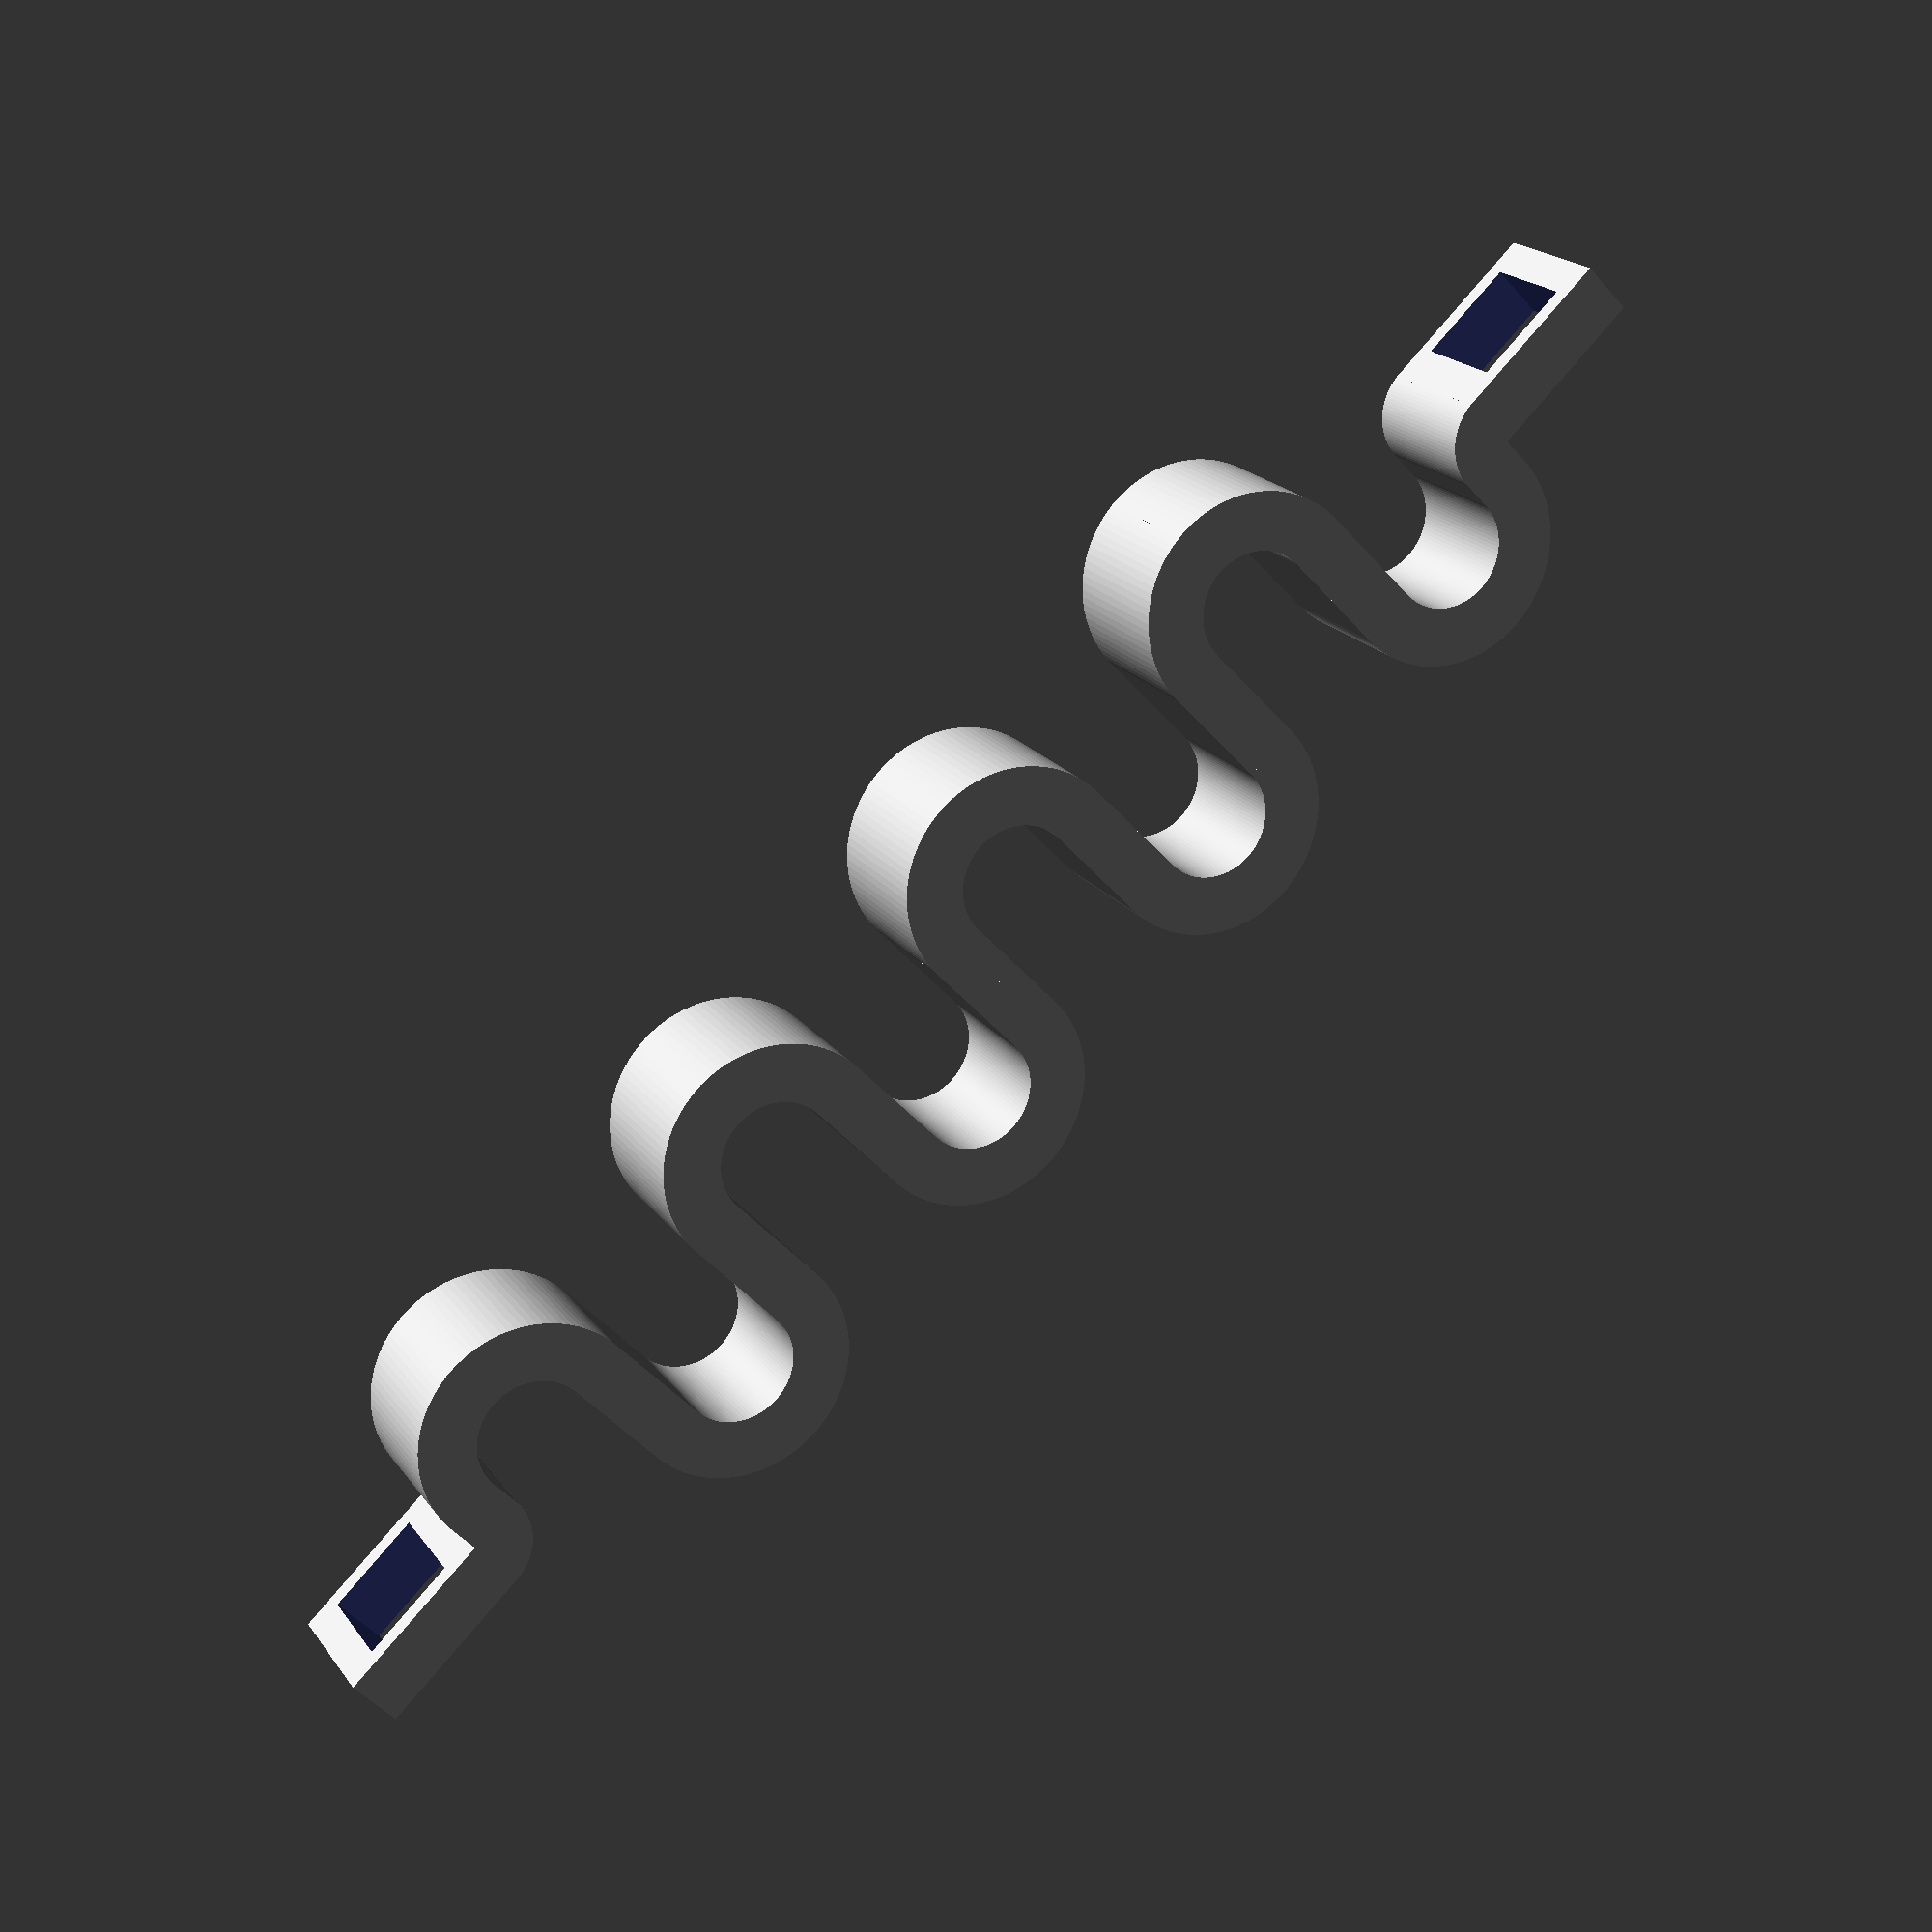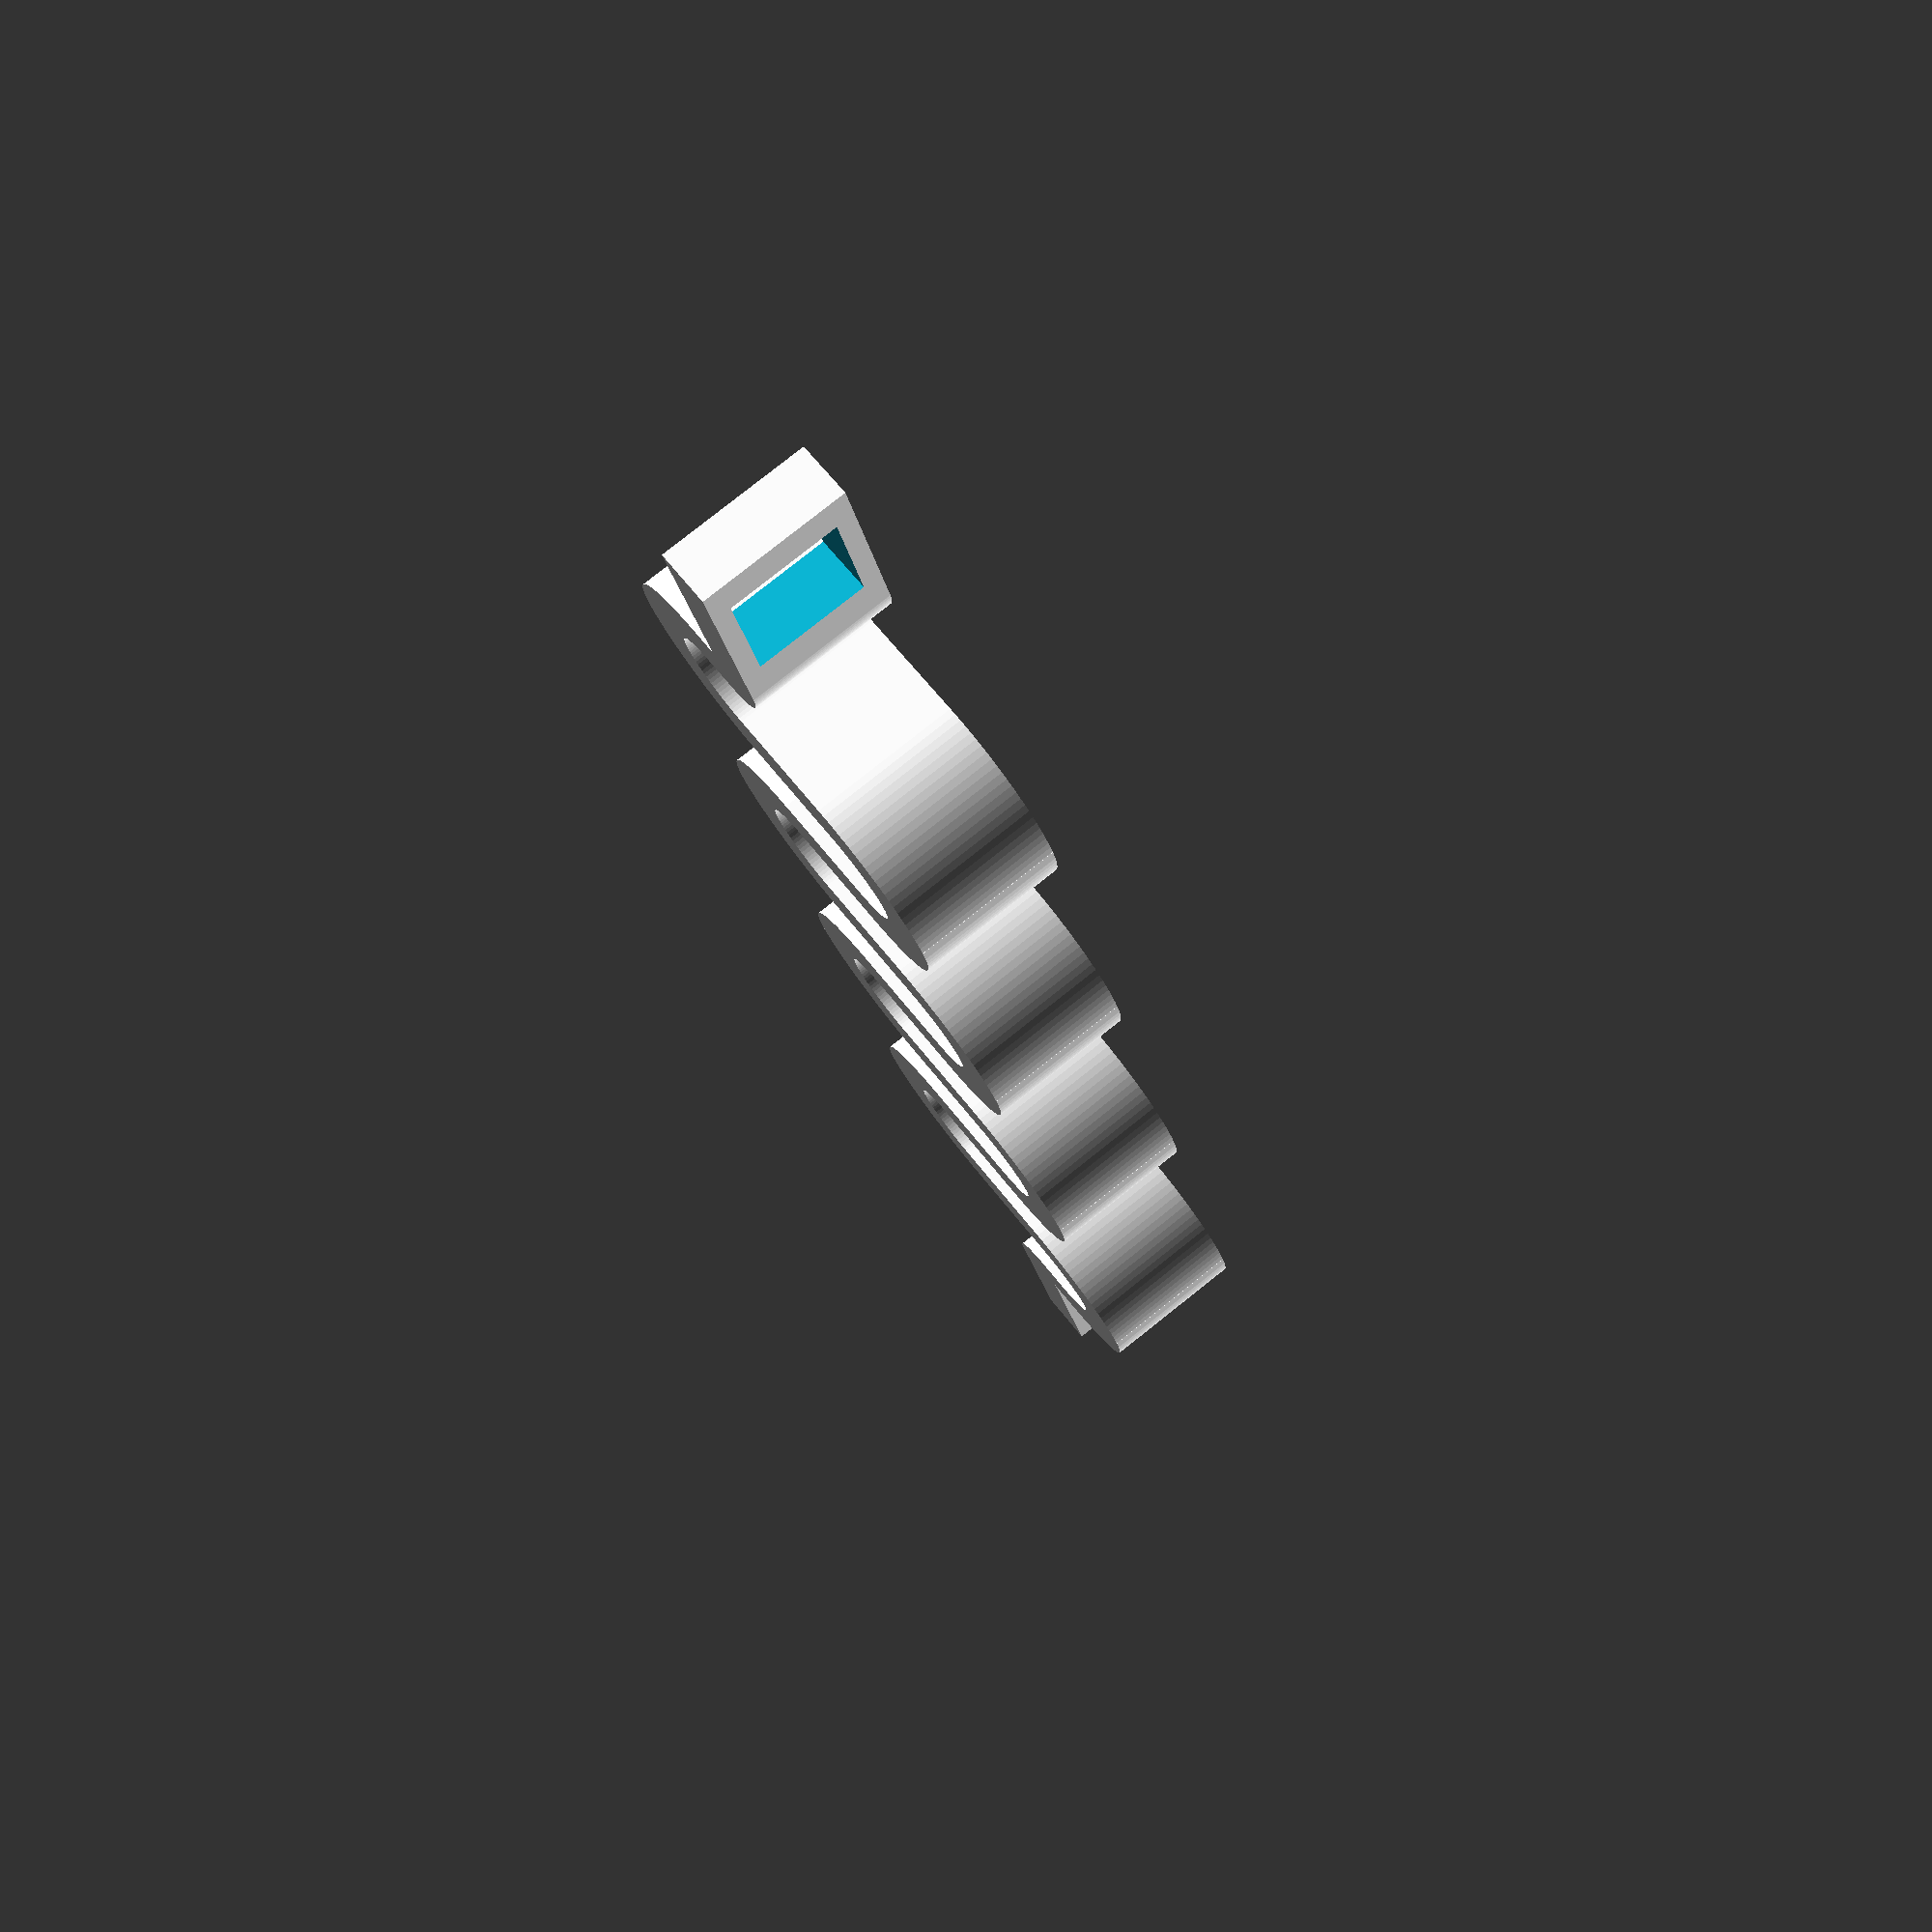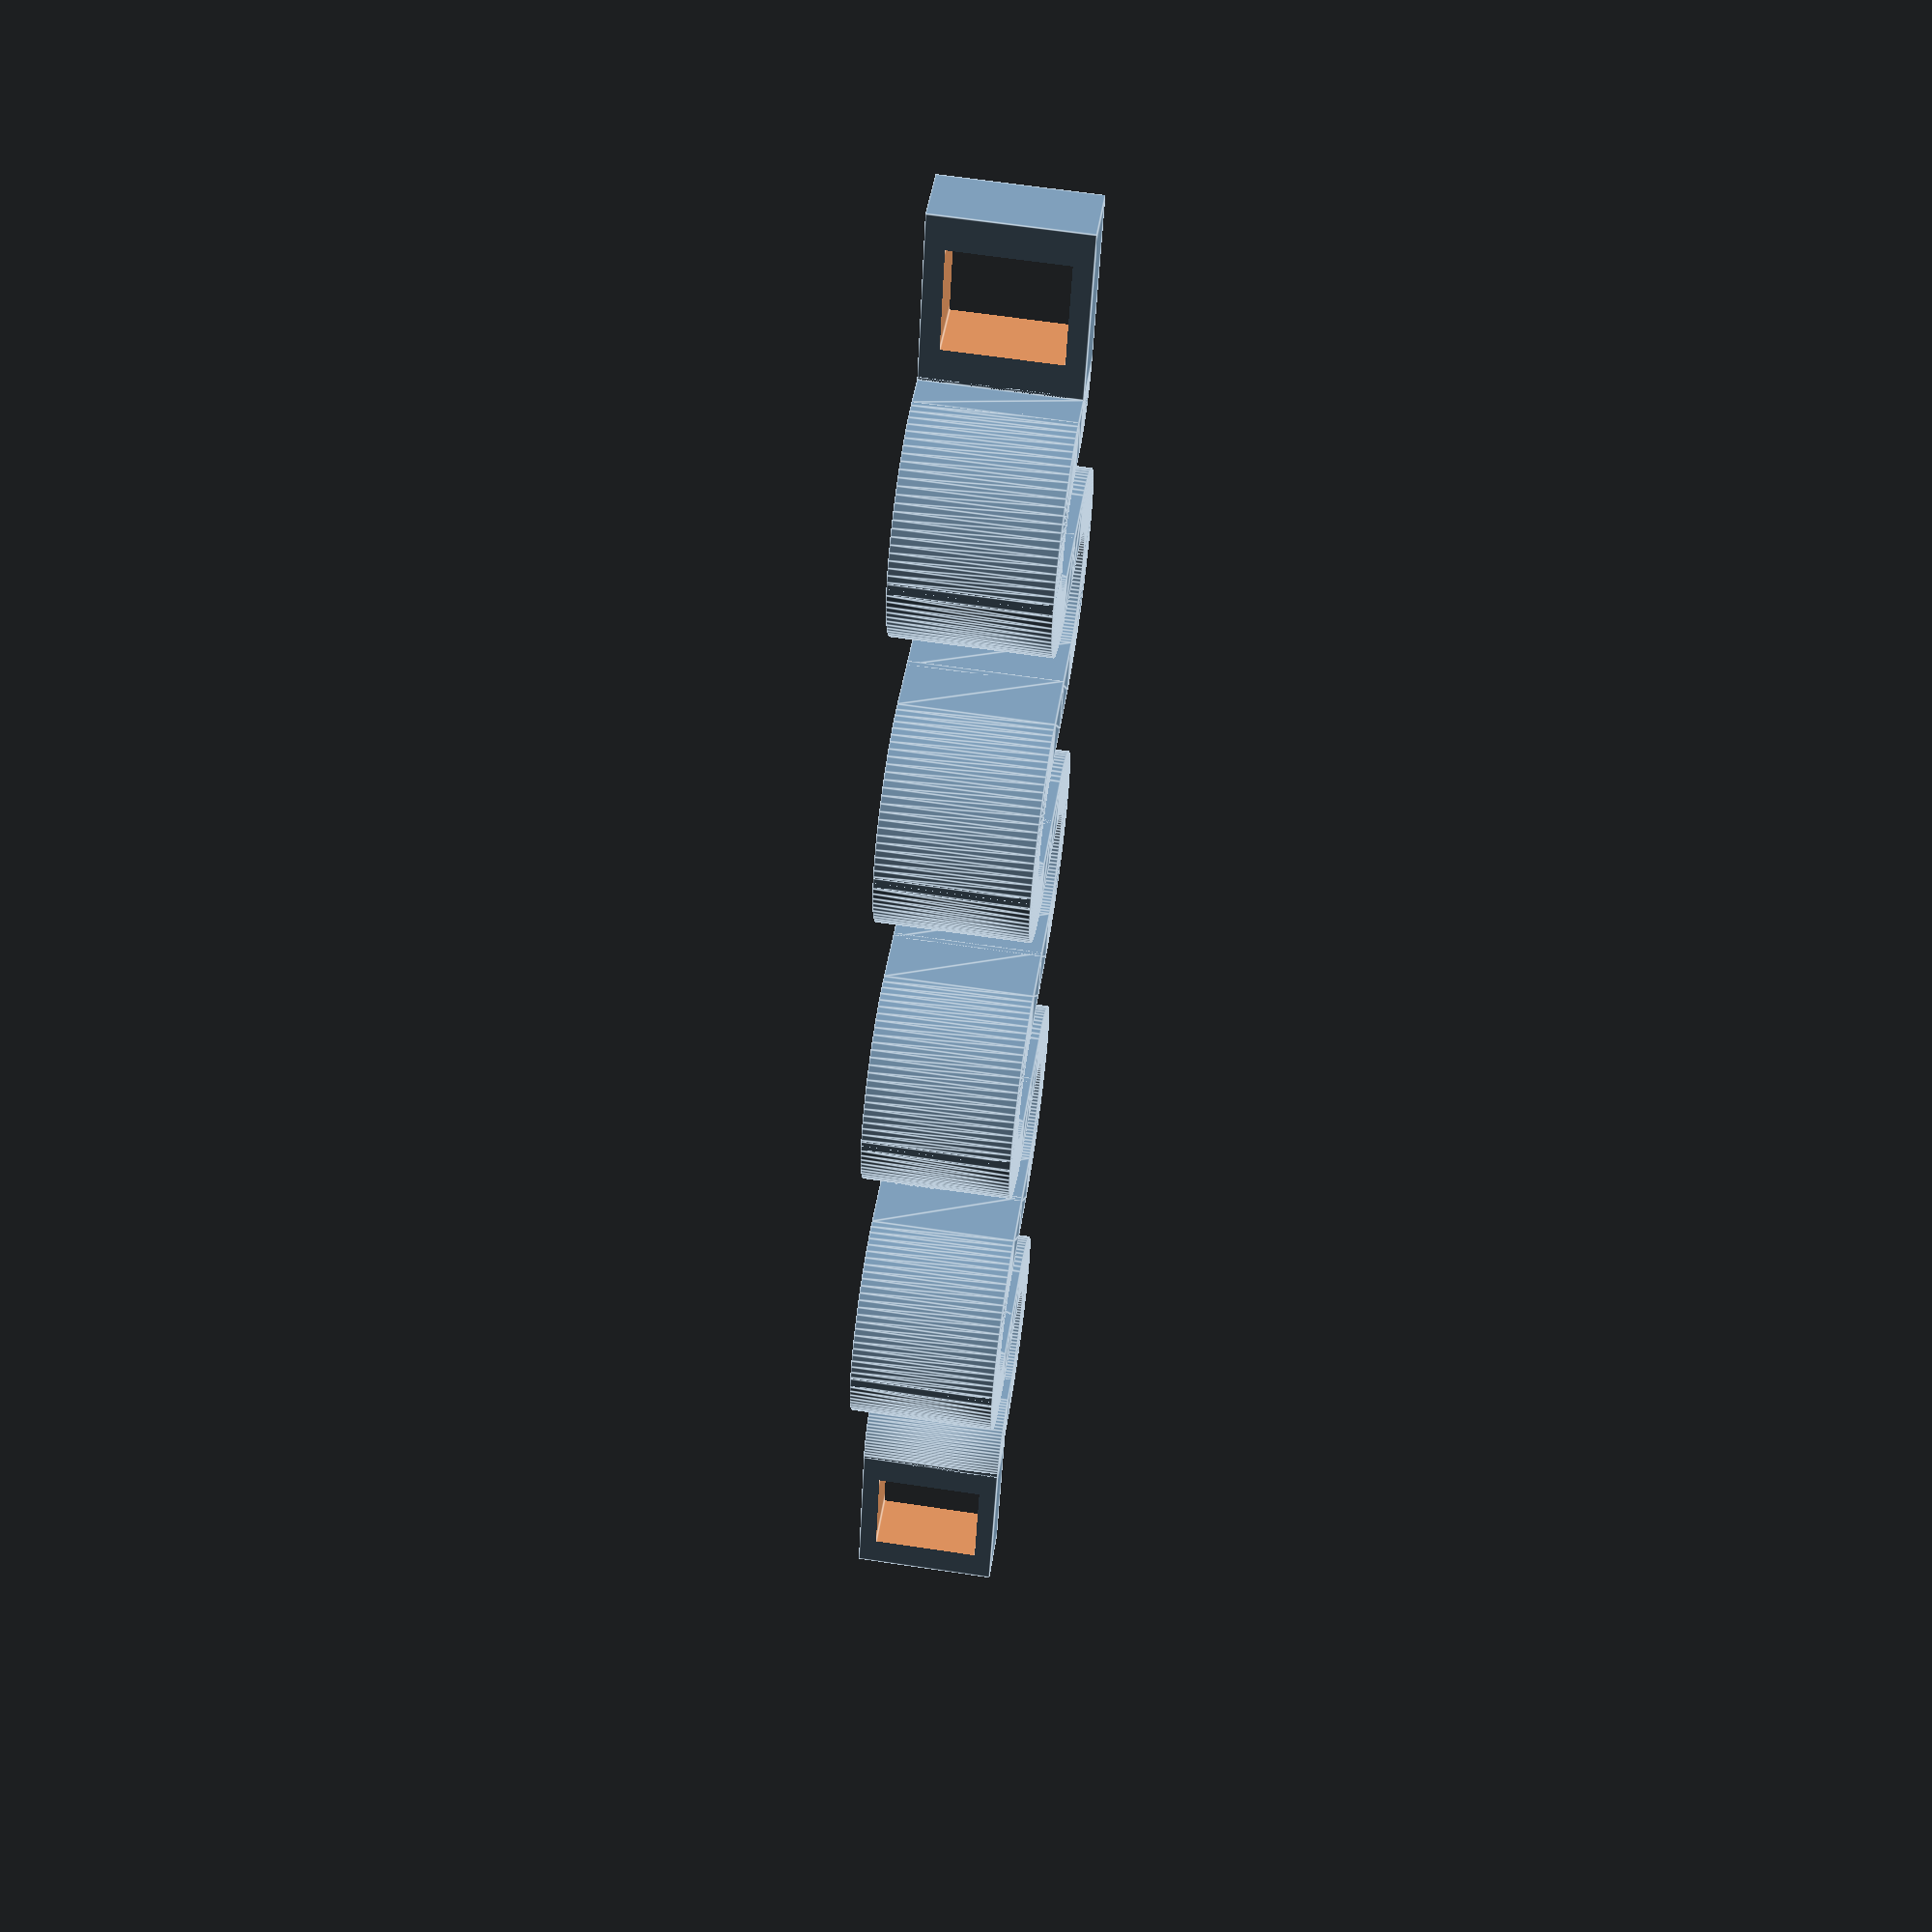
<openscad>
// Input Values

/* [Dimension] */
// Desired number of waves (each side).
    Frequency = 4;
// Full length of the mesh. (mm)
    Length = 50;
// Width of the mesh (mm).
    Width = 12;
// The breadth of the spring line (mm).
    Thickness = 2;
// Height of the mesh (mm).
    Depth = 5;
// Inward tilt of rungs (deg).
    Angle = 0; // [0 : 1 : 45]
// Factor ranging beveled "zig-zag" to circular wave.
    Roundness = 1; // [0: 0.05 : 1]
    
/* [Terminals] */
// How far the terminals of the spring linearly extend beyond length (mm).
    Extension = 6;
// Center the terminals so they are centered.
    Centered = true;
// Design to add to each end of the spring.
    Design = "Hole"; // [None, Hole, Hoop, T, Rod]
    
/* [Hidden] */
    $fa = 36;
    $fs = 2;
    Clearance = 0.3;
    Guides = false;


// Computed Values

    RoundnessNormalized = 0.9 * Roundness + 0.1;

    // Centering Compensation:
    
        InitialAnchorY = Width/2 - Thickness/2;
        InitialAnchorX  = (Length/(4*Frequency))*RoundnessNormalized;
        
        InitialRadius = (InitialAnchorX + tan(Angle)*InitialAnchorY)/ (cos(Angle) + tan(Angle) + tan(Angle)*sin(Angle));
        
        InitialArcX = InitialRadius - cos(Angle) * InitialRadius;
        InitialArmX = tan(Angle) * (InitialAnchorY - InitialRadius - sin(Angle) * InitialRadius); 
        
        LengthAdjustment = 2*(InitialArmX + InitialArcX) + Thickness;
    
	    AdjustedLength = Centered ? Length - LengthAdjustment : Length;
    
    // Main Values:
    
		Wavelength = AdjustedLength/Frequency;
		Segment = Wavelength/2;
		Segments = Frequency*4;

		AnchorY = Width/2 - Thickness/2;
		AnchorX  = (Segment/2)*RoundnessNormalized;
		
		Radius = (AnchorX + tan(Angle)*AnchorY)/ (cos(Angle) + tan(Angle) + tan(Angle)*sin(Angle));
		   
		ArcX = Radius - cos(Angle) * Radius;
		ArcY = sin(Angle) * Radius;
		ArmY = AnchorY - Radius - sin(Angle) * Radius;   
		ArmX = tan(Angle) * ArmY; 
       
       
    // Useful Guide Values:

		Overlap = 2*(ArmX + ArcX) + Thickness;
		RealDiameter = 2*Radius+Thickness;
		Offset = RealDiameter - Overlap;
		Gap = RealDiameter - 2 * Overlap;
    
    
// Assertions/Tests:

    // Plus thickness? Not sure.
    RequiredWidth = Radius+ArcY;
    assert(AnchorY > RequiredWidth, "Not enough space to draw segments, increase width or reduce angle.");        
       
       
// Dimensions/segmentation guide for visual checks.    
module Guide() {
  
    // Gap Guide   
    color("purple")
    translate([-Width/4, RealDiameter-Overlap,0])
    cube([Width/2, Overlap, Depth]);
    
    color("orange")
    translate([-Width/2,RealDiameter,0])
    cube([Width/2,Gap,Depth]);
    

    color("green")
    cube([Width/2,Offset,Depth]);
    
    // Main Segmentation Guide
    if(!Centered) {
        translate([0,Segment/2,-Depth])
        for(i = [0 : 1 : Segments-1]) {
            Colour = i%2 == 0 ? "red" : "blue";
            translate([0,i*Segment/2,0])
            color(Colour)
            translate([-Width/2,-Segment/2,0])
            cube([Width,Segment/2,1]);
        }
    } else {
        Offset = 2*(Wavelength / 2 - Radius + ArmX + ArcX);
    
        translate([-Width/2,Radius,-Depth])
        for(i = [0 : 1 : 2*Frequency-1]) {
            Colour = i%2 == 0 ? "red" : "blue";
            
            if(i%2 == 0) {
                translate([0,i*(Wavelength-Offset),0])
                color(Colour)
                translate([0,-Radius,0])
                cube([Width/2,2*Radius+Thickness,1]);
            } else {
                translate([Width/2,i*(Wavelength-Offset),0])
                color(Colour)
                translate([0,-Radius,0])
                cube([Width/2,2*Radius+Thickness,1]);
            }
        }
    }
}

    
if(Guides) {
    color("orange")
    translate([-Width/2, Length, -2*Depth])
    cube([Width, Thickness, 1]);

    Guide();
}


// Centering shape for terminating center loops
module Centering() {
    
    CenteringAnchorY = ArmY;
    CenteringAnchorX  = Overlap/2 - ArmX;
    
    CenteringRadius = (CenteringAnchorX + tan(Angle)*CenteringAnchorY)/ (cos(Angle) + tan(Angle) + tan(Angle)*sin(Angle));
       
    CenteringArcX = CenteringRadius - cos(Angle) * Radius;
    CenteringArcY = sin(Angle) * CenteringRadius;
    CenteringArmY = CenteringAnchorY - CenteringRadius - sin(Angle) * CenteringRadius;   
    CenteringArmX = tan(Angle) * CenteringArmY;
   
    CenteringArmExtrusion = sqrt(CenteringArmX^2 + CenteringArmY^2) + 0.1;

    union() {
        // Arm to arc
        translate([CenteringArmY,CenteringArmX,0])
        rotate([0,0,Angle])
        translate([0,0,Depth/2])
        rotate([90,0,90])
        mirror([0,0,1])
        linear_extrude(CenteringArmExtrusion)
        square([Thickness,Depth], center=true);
        
        // Arc to arm to arc
        translate([CenteringAnchorY-CenteringRadius,-CenteringAnchorX,0])
        rotate_extrude(angle = 90 + Angle, $fn = 100) {
            translate([CenteringRadius-Thickness/2,0])
            square([Thickness,Depth]);
        }
        
    }
    
}

// Half of spring segment/"rung", to be transformed and arrayed.
module Sector(Terminate = false) {
    // Arm and Overlap and Hoop and Overlap
    union() {
        // Arm and Overlap
        union() {
            // Initial arm
            ArmExtrusion = Terminate ? 1 : sqrt(ArmX^2 + ArmY^2) + 0.1;
            
            if(!Terminate) {
                translate([ArmY,ArmX,0])
                rotate([0,0,Angle])
                translate([0,0,Depth/2])
                rotate([90,0,90])
                mirror([0,0,1])
                linear_extrude(ArmExtrusion)
                square([Thickness,Depth], center=true);
            } else {
                translate([ArmY,ArmX,0])
                rotate([0,0,180])
                Centering();
            }
            
            // Overlap extension
            if(!Terminate) {
                rotate([0,0,Angle])
                translate([-0.1,-Thickness/2,0])
                cube([0.2,Thickness,Depth]);
            }
        }

        translate([AnchorY-Radius,-AnchorX,0])
        rotate_extrude(angle = 90 + Angle, $fn = 100) {
            translate([Radius-Thickness/2,0])
            square([Thickness,Depth]);
        }

        // Linear arm for non-roundness 
        if(Roundness != 1) {
            NonRoundArm = Segment/2 - AnchorX;

            translate([AnchorY,-AnchorX,0])
            translate([0,0,Depth/2])
            rotate([90,0,0])
            linear_extrude(NonRoundArm+0.01)
            square([Thickness,Depth], center=true);
        }
        
    }
}

// Sector();

// Full wave composed of sectors/union tissue.
module Wave(Start = false, End = false) {
    Connective = Thickness/5;
    
    Offset = Centered ? 0 +  ArcX + ArmX + Thickness/2  : Segment/2;
    translate([0, Offset, 0])
    
    union() {
        // Cap
        if(!Centered) {
            Sector();
        } else {
            translate([0,2*Segment,0])
            Sector(End);
        }
        
        rotate([0,0,180])
        Sector(Start);
        
        // Connective tissue for boolean between segments
        translate([AnchorY+Thickness/2-Width, - AnchorX - Connective/2 + Segment,0])
        cube([Thickness,Connective,Depth]);
        
        translate([0,Segment,0])
        mirror([1,0,0])
        Sector();
        
        translate([0,Segment,0])
        mirror([0,1,0])
        Sector();
        
        // Connective tissue for following sections if not endpoint
        if(Roundness == 1 && (Centered || Endpoint != true)) {
            translate([AnchorY-Thickness/2, 3*AnchorX - Connective/2,0])
            cube([Thickness,Connective,Depth]);
        }
    }
}

module Terminal() {
    // Design = "None"; // [None, Hole, Hoop, T, Rod]

    // Hole
    HoleDisp = Extension*0.6 > 4 ? 4 : Extension*0.6; 

    // Hoop
    HoopOuterRadius = Extension/2;
    HoopInnerRadius = 3*HoopOuterRadius/4;

    union() {

        // Draw extension, subtract hole if desired.
        difference() {
            translate([-Thickness/2,0,0])
            cube([Thickness,Extension,Depth]);
            
            if(Design == "Hole") {
                translate([-Thickness,Extension - HoleDisp - HoleDisp/3, (Depth - 3*Depth/4)/2])
                cube([Thickness*2,HoleDisp,3*Depth/4]);
            }

            if(Design == "Hoop") {
                translate([0,3*Extension/4,-1/2])
                cylinder(Depth+1, HoopInnerRadius, HoopInnerRadius);
            }
        }
        
        // Desired Appendage

        if(Design == "Hoop") {
            difference() {
                translate([0,3*Extension/4,0])
                cylinder(Depth, HoopOuterRadius, HoopOuterRadius);

                translate([0,3*Extension/4,-1/2])
                cylinder(Depth+1, HoopInnerRadius, HoopInnerRadius);

                // Chamfer end to an Allowable Overhang
            }
        }

        if(Design == "T") {
            translate([-Width/4,Extension-Thickness,0])
            cube([Width/2, Thickness, Depth]);
        }

        if(Design == "Rod") {
            RodRadius = Thickness;

            translate([0,Extension-RodRadius/2,0])
            cylinder(2*Depth, RodRadius, RodRadius);
        }
    
        // Overlap 
        translate([-Thickness/2,-0.1,0])
        cube([Thickness,0.2,Depth]);
    }
    
}

// Create the array and union of full spring at freq. and terminals.
module Spring() {
    union() {
        for(i = [0 : 1 : Frequency-1]) {
          
            translate([0,i*Wavelength,0])
            Wave(i == 0, i == Frequency-1);   
        }
    }
}

union() {
    Spring();

    // Start
    rotate([0,0,180])
    Terminal(); 

    translate([0,Length,0])
    Terminal();
}


</openscad>
<views>
elev=161.0 azim=46.0 roll=204.2 proj=p view=solid
elev=99.6 azim=197.8 roll=308.4 proj=p view=solid
elev=297.7 azim=162.1 roll=98.7 proj=p view=edges
</views>
